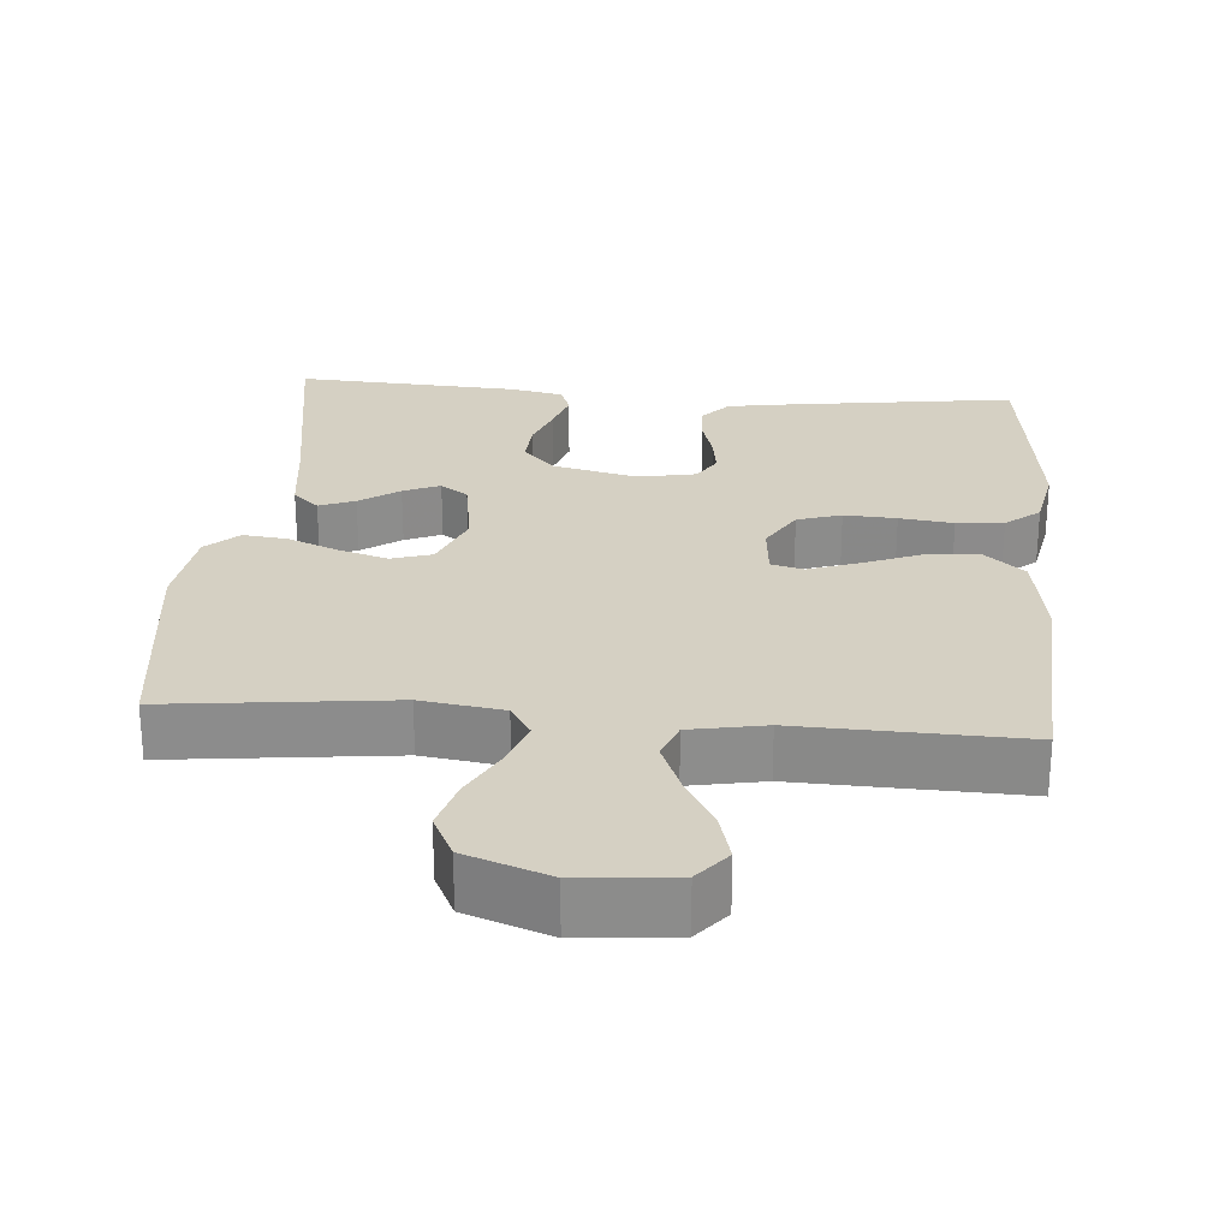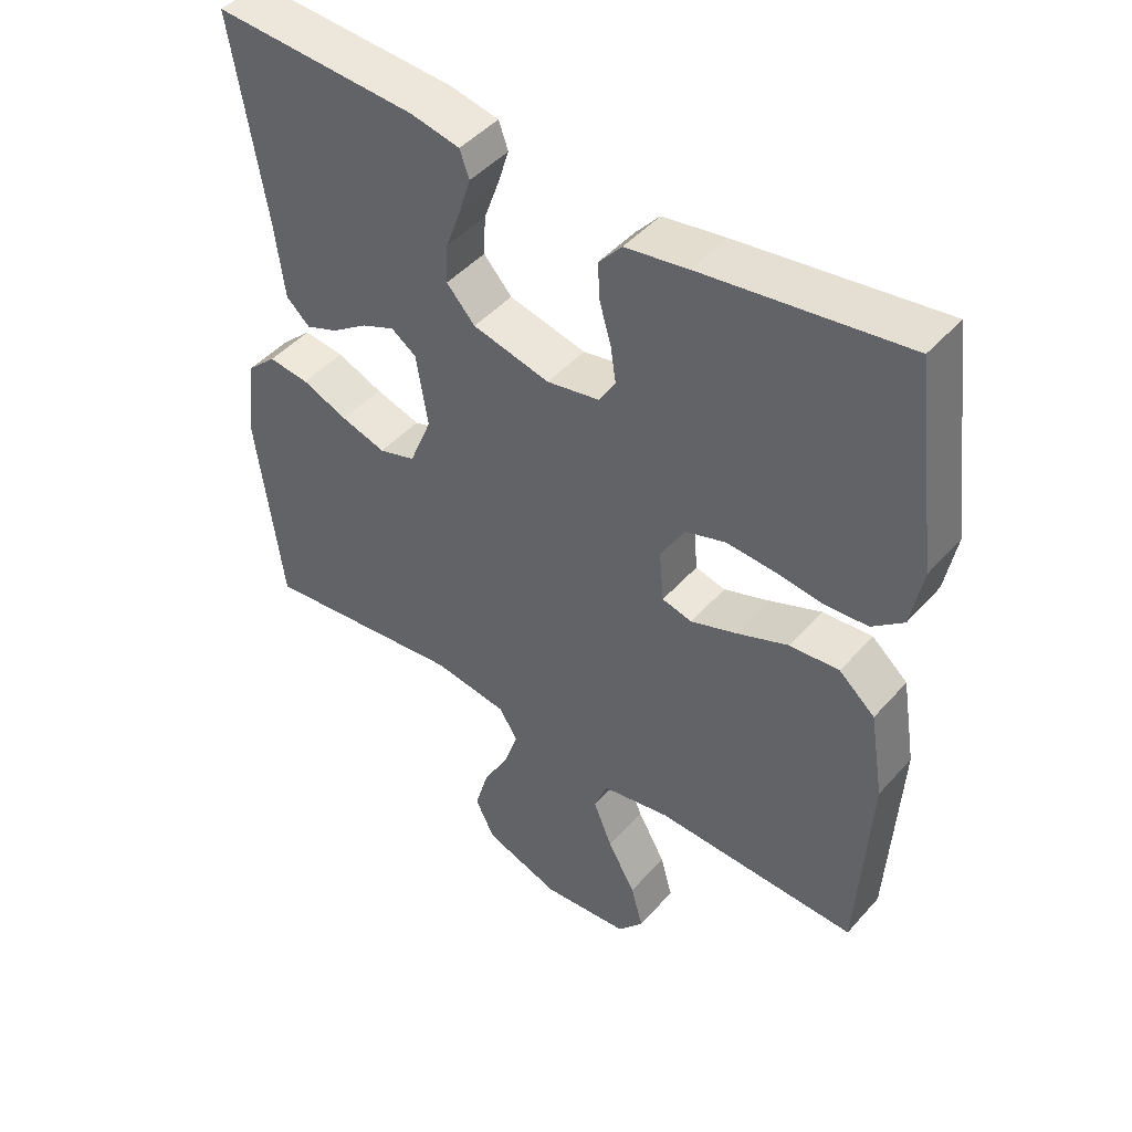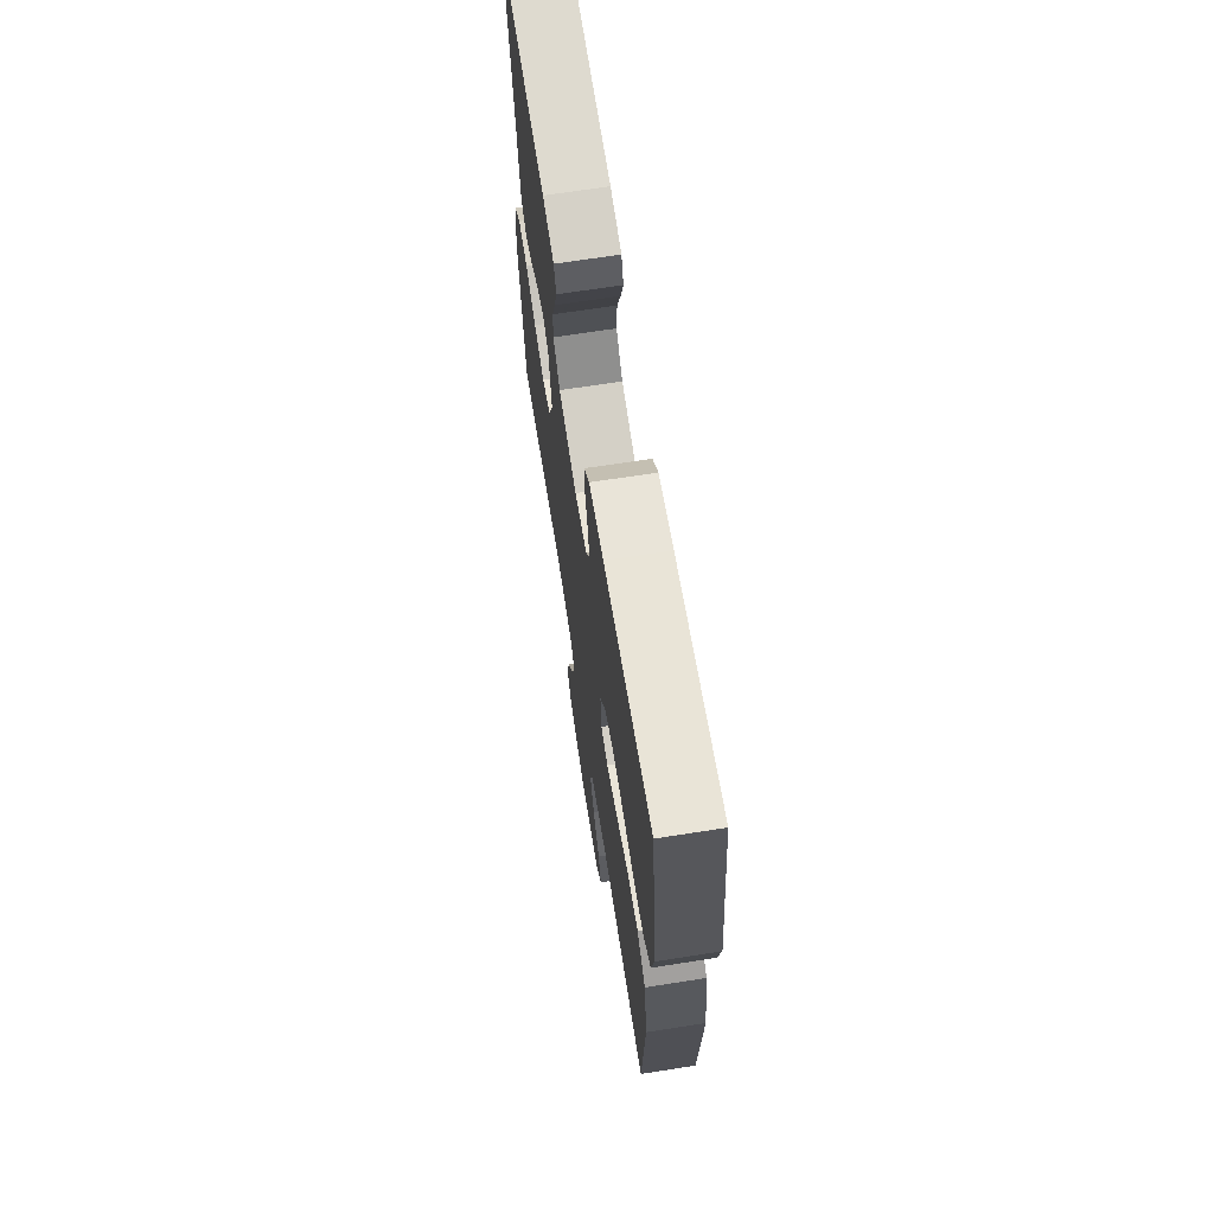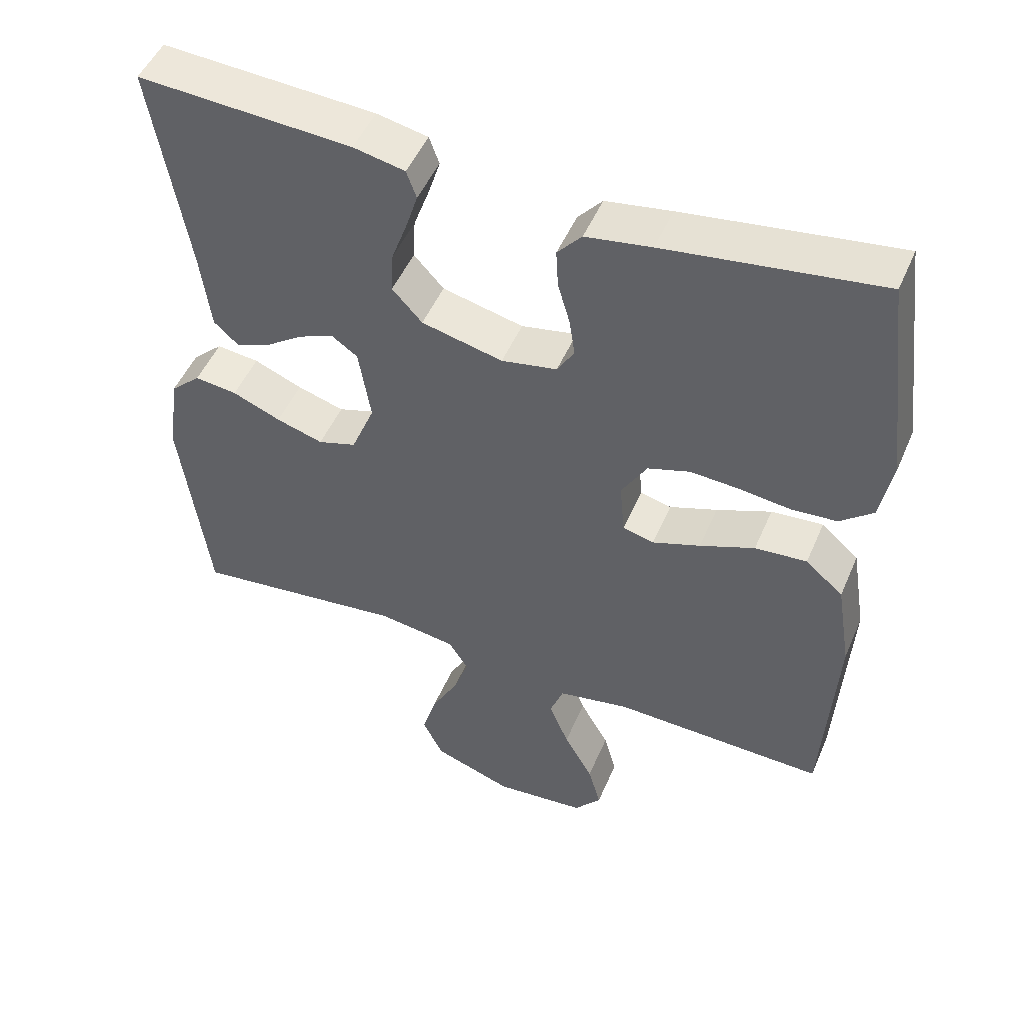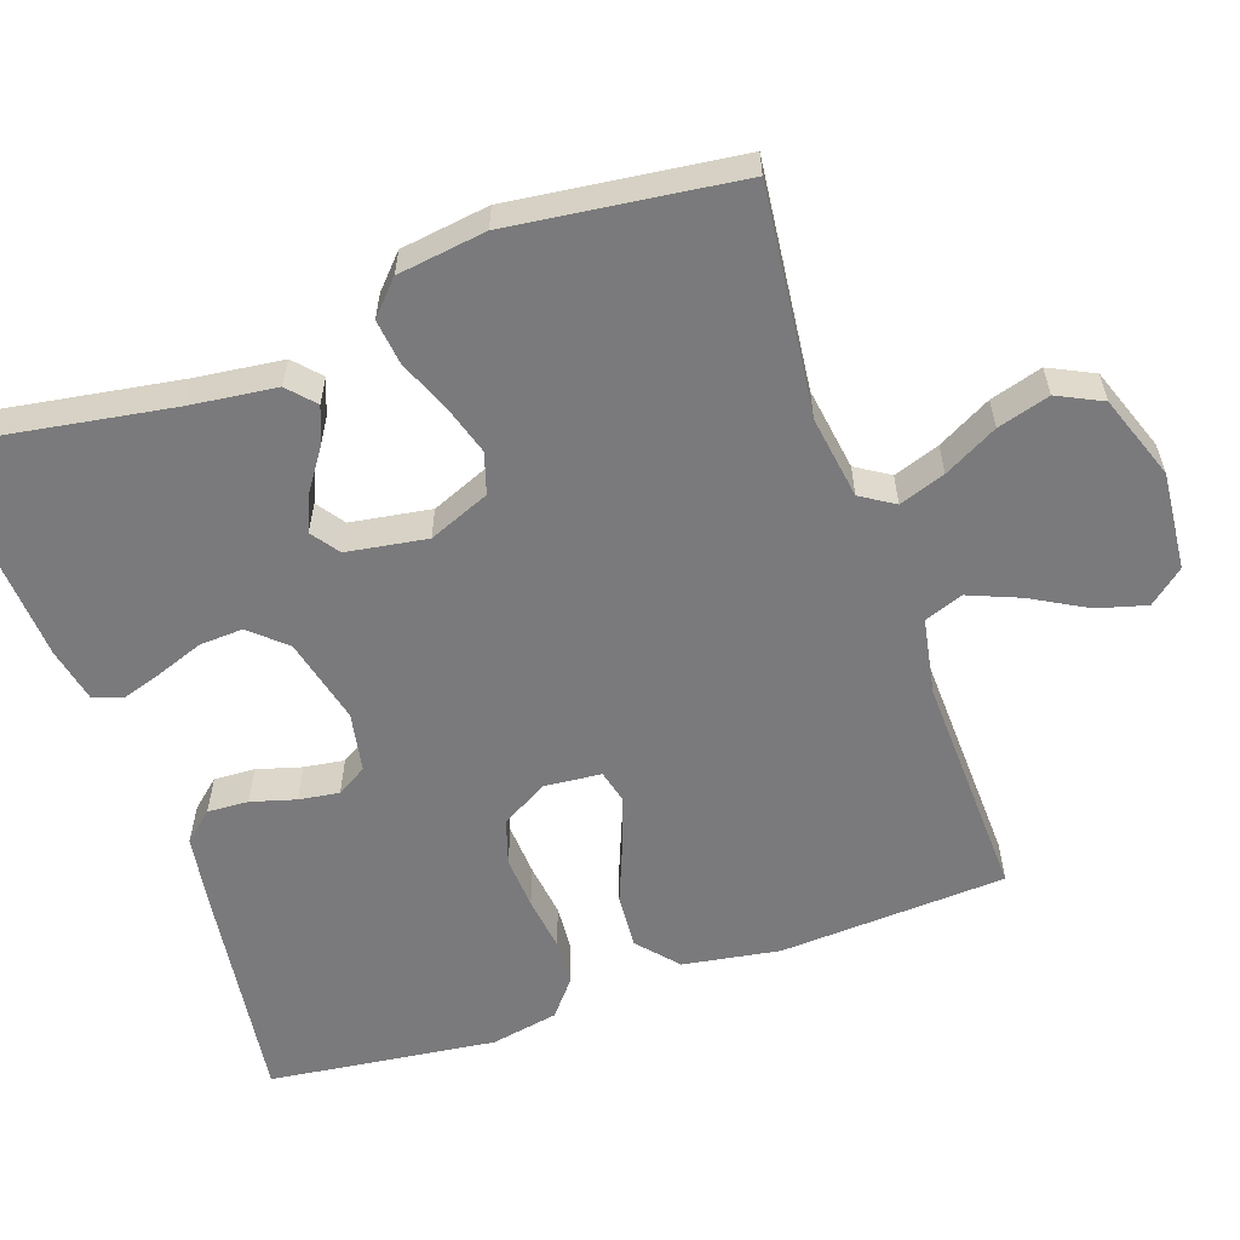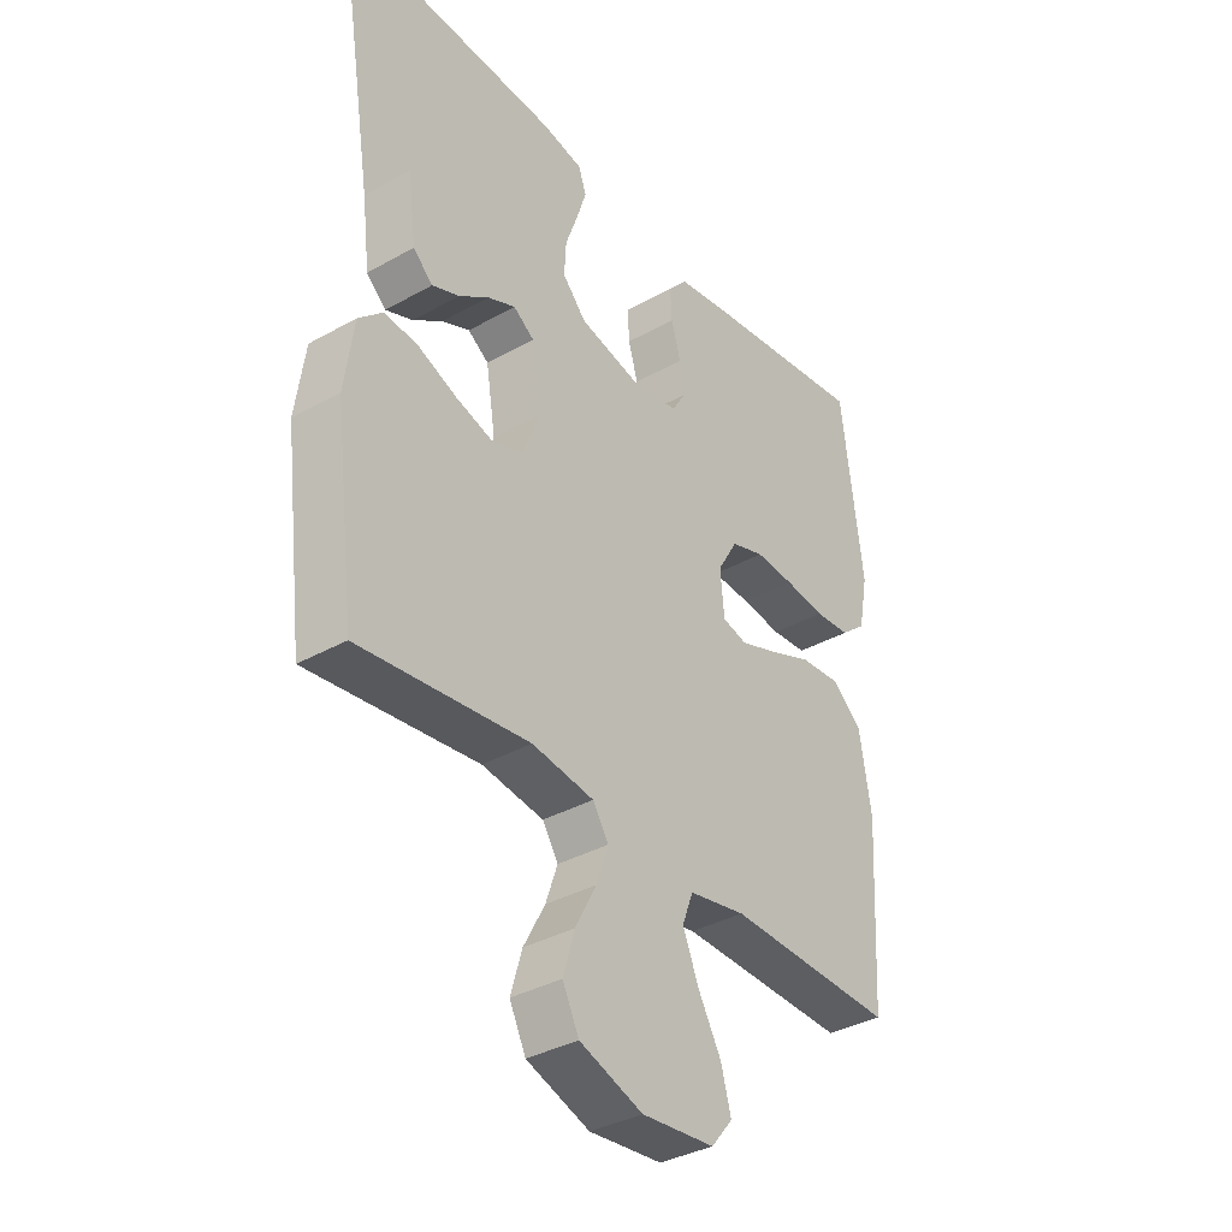
<metadata>
{"format":"obj","ext":"obj","renderer":"f3d","projection":"perspective","resolution":1024,"background":"white","views":[{"elev":26.0,"azim":-175.3,"up":"+Y"},{"elev":45.9,"azim":-141.3,"up":"+Z"},{"elev":67.9,"azim":-98.9,"up":"+Z"},{"elev":49.6,"azim":-157.3,"up":"+Z"},{"elev":-58.2,"azim":109.3,"up":"+Y"},{"elev":-36.0,"azim":126.4,"up":"+Z"}]}
</metadata>
<code>
v -0.5 0.07 -0.5
v -0.517 0.07 -0.2
v -0.496 0.07 -0.072
v -0.443 0.07 -0.026
v -0.37 0.07 -0.032
v -0.293 0.07 -0.063
v -0.226 0.07 -0.087
v -0.182 0.07 -0.076
v -0.175 0.07 0
v -0.211 0.07 0.061
v -0.27 0.07 0.08
v -0.34 0.07 0.076
v -0.412 0.07 0.067
v -0.475 0.07 0.072
v -0.521 0.07 0.11
v -0.538 0.07 0.2
v -0.5 0.07 0.5
v -0.2 0.07 0.458
v -0.108 0.07 0.443
v -0.074 0.07 0.404
v -0.077 0.07 0.35
v -0.094 0.07 0.291
v -0.102 0.07 0.238
v -0.078 0.07 0.198
v 0 0.07 0.183
v 0.114 0.07 0.21
v 0.156 0.07 0.256
v 0.153 0.07 0.314
v 0.131 0.07 0.375
v 0.114 0.07 0.429
v 0.128 0.07 0.468
v 0.2 0.07 0.483
v 0.5 0.07 0.5
v 0.451 0.07 0.2
v 0.437 0.07 0.087
v 0.402 0.07 0.055
v 0.354 0.07 0.074
v 0.301 0.07 0.111
v 0.252 0.07 0.132
v 0.215 0.07 0.106
v 0.198 0.07 0
v 0.231 0.07 -0.081
v 0.285 0.07 -0.098
v 0.351 0.07 -0.078
v 0.419 0.07 -0.05
v 0.479 0.07 -0.043
v 0.522 0.07 -0.083
v 0.538 0.07 -0.2
v 0.5 0.07 -0.5
v 0.2 0.07 -0.465
v 0.09 0.07 -0.481
v 0.062 0.07 -0.525
v 0.083 0.07 -0.586
v 0.121 0.07 -0.657
v 0.141 0.07 -0.726
v 0.112 0.07 -0.785
v 0 0.07 -0.825
v -0.129 0.07 -0.813
v -0.167 0.07 -0.767
v -0.149 0.07 -0.702
v -0.108 0.07 -0.629
v -0.08 0.07 -0.561
v -0.099 0.07 -0.51
v -0.2 0.07 -0.491
v -0.5 0 -0.5
v -0.517 0 -0.2
v -0.496 0 -0.072
v -0.443 0 -0.026
v -0.37 0 -0.032
v -0.293 0 -0.063
v -0.226 0 -0.087
v -0.182 0 -0.076
v -0.175 0 0
v -0.211 0 0.061
v -0.27 0 0.08
v -0.34 0 0.076
v -0.412 0 0.067
v -0.475 0 0.072
v -0.521 0 0.11
v -0.538 0 0.2
v -0.5 0 0.5
v -0.2 0 0.458
v -0.108 0 0.443
v -0.074 0 0.404
v -0.077 0 0.35
v -0.094 0 0.291
v -0.102 0 0.238
v -0.078 0 0.198
v 0 0 0.183
v 0.114 0 0.21
v 0.156 0 0.256
v 0.153 0 0.314
v 0.131 0 0.375
v 0.114 0 0.429
v 0.128 0 0.468
v 0.2 0 0.483
v 0.5 0 0.5
v 0.451 0 0.2
v 0.437 0 0.087
v 0.402 0 0.055
v 0.354 0 0.074
v 0.301 0 0.111
v 0.252 0 0.132
v 0.215 0 0.106
v 0.198 0 0
v 0.231 0 -0.081
v 0.285 0 -0.098
v 0.351 0 -0.078
v 0.419 0 -0.05
v 0.479 0 -0.043
v 0.522 0 -0.083
v 0.538 0 -0.2
v 0.5 0 -0.5
v 0.2 0 -0.465
v 0.09 0 -0.481
v 0.062 0 -0.525
v 0.083 0 -0.586
v 0.121 0 -0.657
v 0.141 0 -0.726
v 0.112 0 -0.785
v 0 0 -0.825
v -0.129 0 -0.813
v -0.167 0 -0.767
v -0.149 0 -0.702
v -0.108 0 -0.629
v -0.08 0 -0.561
v -0.099 0 -0.51
v -0.2 0 -0.491
f 58 59 60 61
f 58 61 62
f 57 58 62
f 56 57 62
f 53 54 55 56
f 52 53 56 62
f 51 52 62 63
f 47 48 49 50
f 47 50 51
f 44 45 46 47
f 43 44 47 51
f 42 43 51 63
f 35 36 37 38
f 34 35 38 39
f 33 34 39
f 32 33 39 40
f 28 29 30 31
f 28 31 32 40
f 19 20 21 22
f 19 22 23
f 18 19 23
f 17 18 23
f 16 17 23 24
f 12 13 14 15
f 11 12 15 16
f 10 11 16 24
f 3 4 5 6
f 3 6 7
f 64 1 2 3
f 64 3 7
f 41 42 63 64
f 41 64 7 8
f 27 28 40 41
f 26 27 41
f 25 26 41 8
f 9 10 24 25
f 8 9 25
f 125 124 123 122
f 126 125 122
f 126 122 121
f 126 121 120
f 120 119 118 117
f 126 120 117 116
f 127 126 116 115
f 114 113 112 111
f 115 114 111
f 111 110 109 108
f 115 111 108 107
f 127 115 107 106
f 102 101 100 99
f 103 102 99 98
f 103 98 97
f 104 103 97 96
f 95 94 93 92
f 104 96 95 92
f 86 85 84 83
f 87 86 83
f 87 83 82
f 87 82 81
f 88 87 81 80
f 79 78 77 76
f 80 79 76 75
f 88 80 75 74
f 70 69 68 67
f 71 70 67
f 67 66 65 128
f 71 67 128
f 128 127 106 105
f 72 71 128 105
f 105 104 92 91
f 105 91 90
f 72 105 90 89
f 89 88 74 73
f 89 73 72
f 1 65 66 2
f 2 66 67 3
f 3 67 68 4
f 4 68 69 5
f 5 69 70 6
f 6 70 71 7
f 7 71 72 8
f 8 72 73 9
f 9 73 74 10
f 10 74 75 11
f 11 75 76 12
f 12 76 77 13
f 13 77 78 14
f 14 78 79 15
f 15 79 80 16
f 16 80 81 17
f 17 81 82 18
f 18 82 83 19
f 19 83 84 20
f 20 84 85 21
f 21 85 86 22
f 22 86 87 23
f 23 87 88 24
f 24 88 89 25
f 25 89 90 26
f 26 90 91 27
f 27 91 92 28
f 28 92 93 29
f 29 93 94 30
f 30 94 95 31
f 31 95 96 32
f 32 96 97 33
f 33 97 98 34
f 34 98 99 35
f 35 99 100 36
f 36 100 101 37
f 37 101 102 38
f 38 102 103 39
f 39 103 104 40
f 40 104 105 41
f 41 105 106 42
f 42 106 107 43
f 43 107 108 44
f 44 108 109 45
f 45 109 110 46
f 46 110 111 47
f 47 111 112 48
f 48 112 113 49
f 49 113 114 50
f 50 114 115 51
f 51 115 116 52
f 52 116 117 53
f 53 117 118 54
f 54 118 119 55
f 55 119 120 56
f 56 120 121 57
f 57 121 122 58
f 58 122 123 59
f 59 123 124 60
f 60 124 125 61
f 61 125 126 62
f 62 126 127 63
f 63 127 128 64
f 64 128 65 1

</code>
